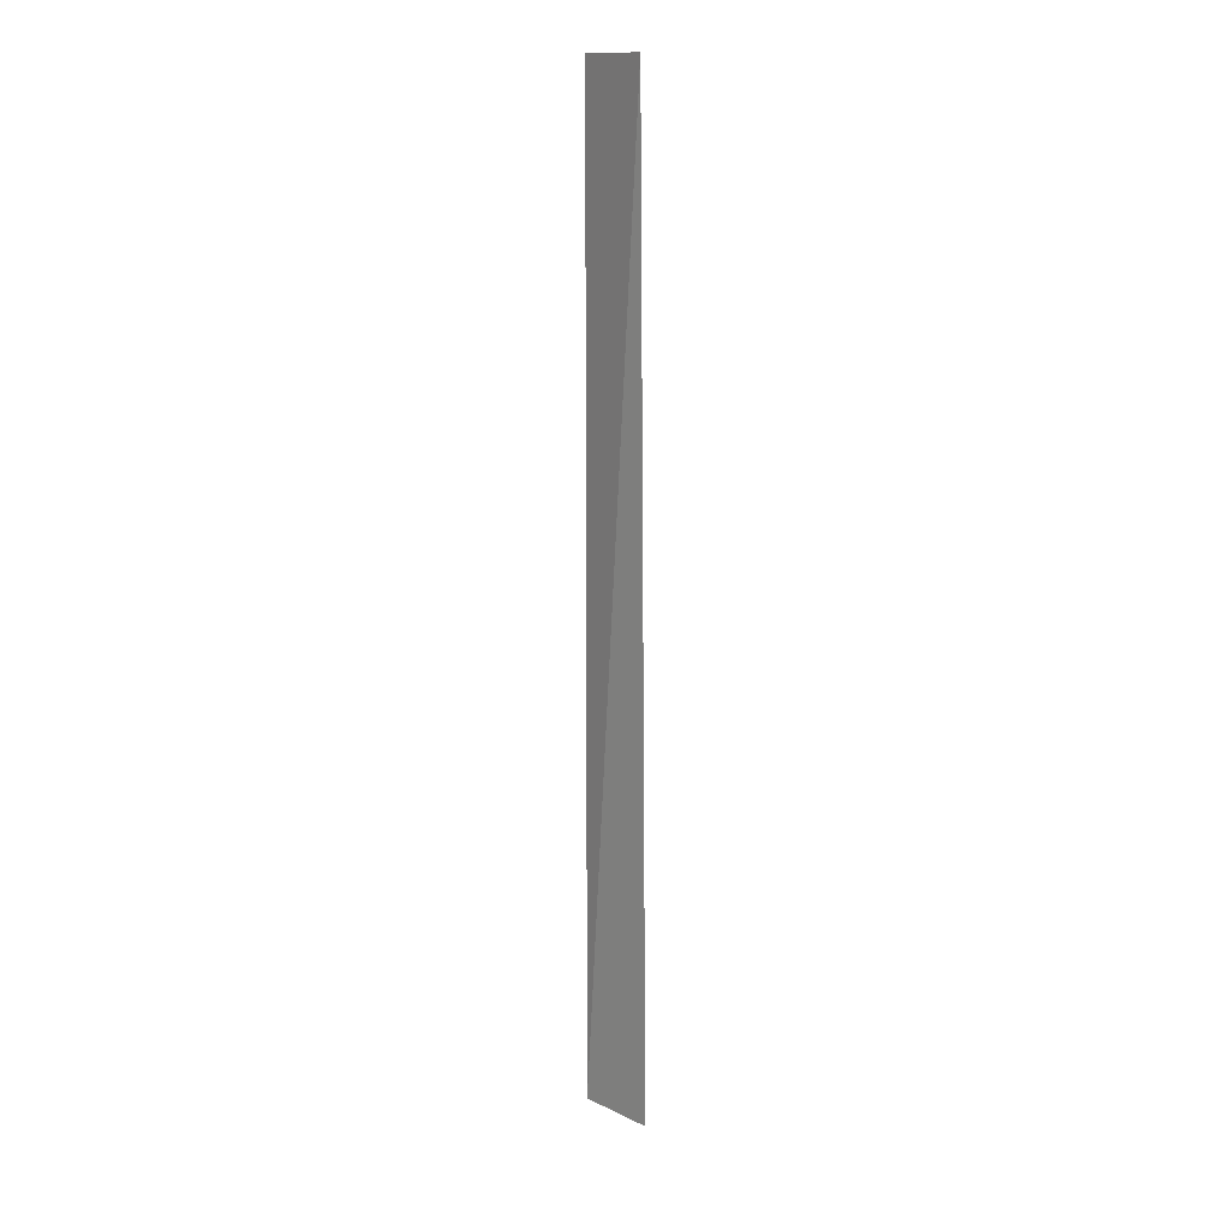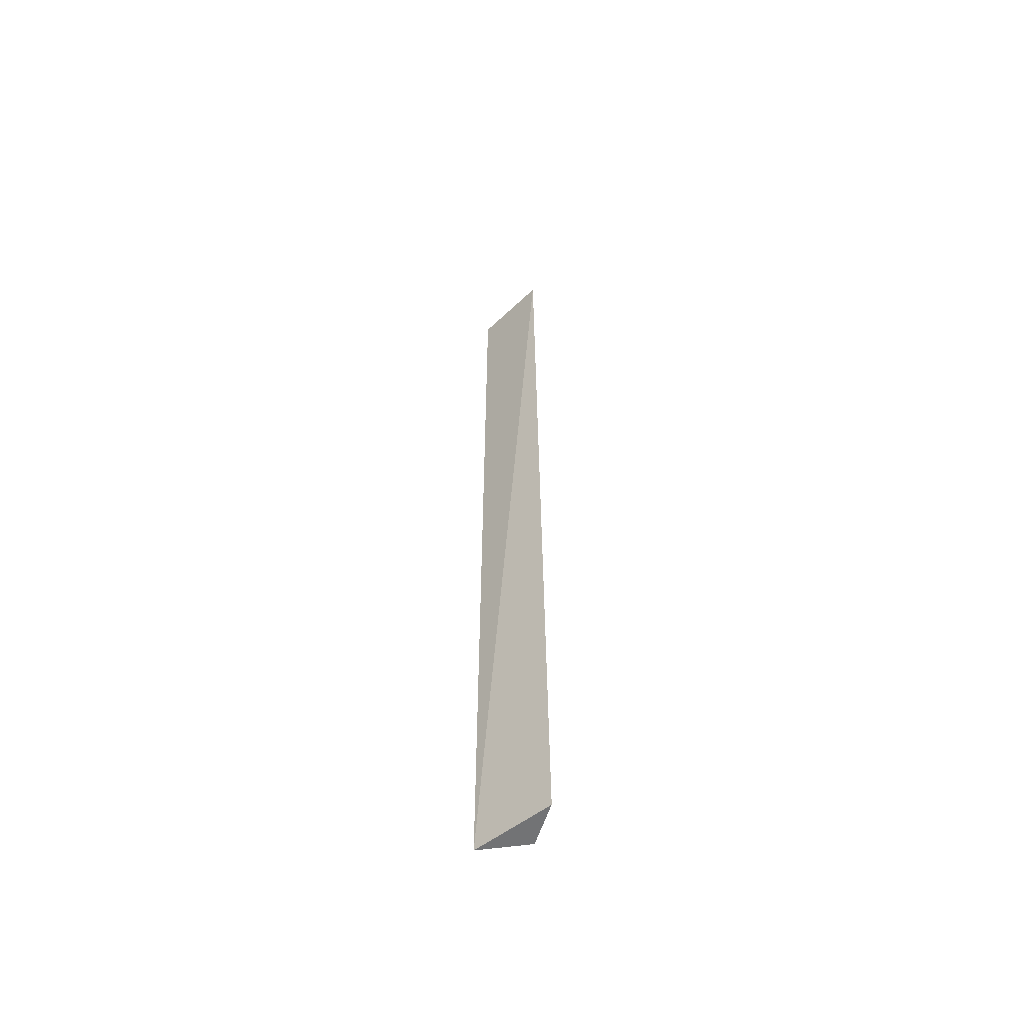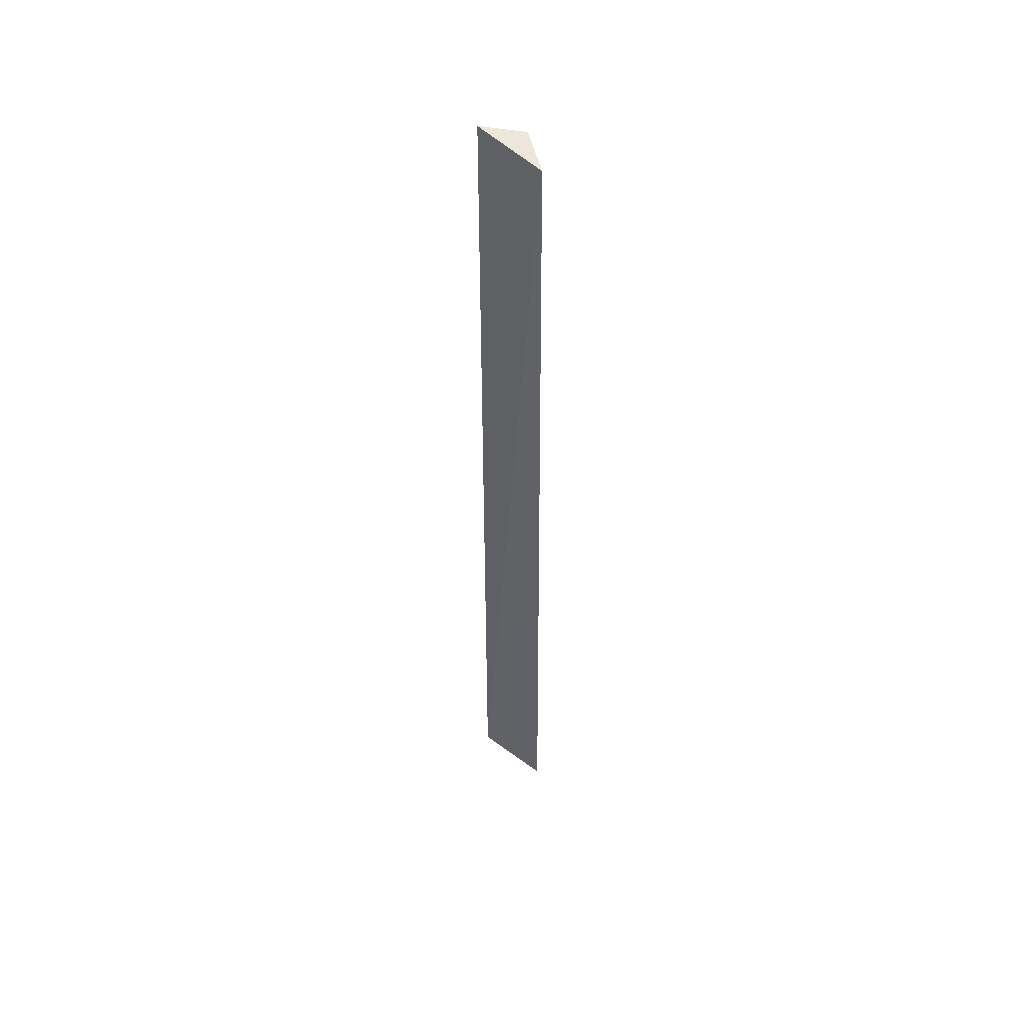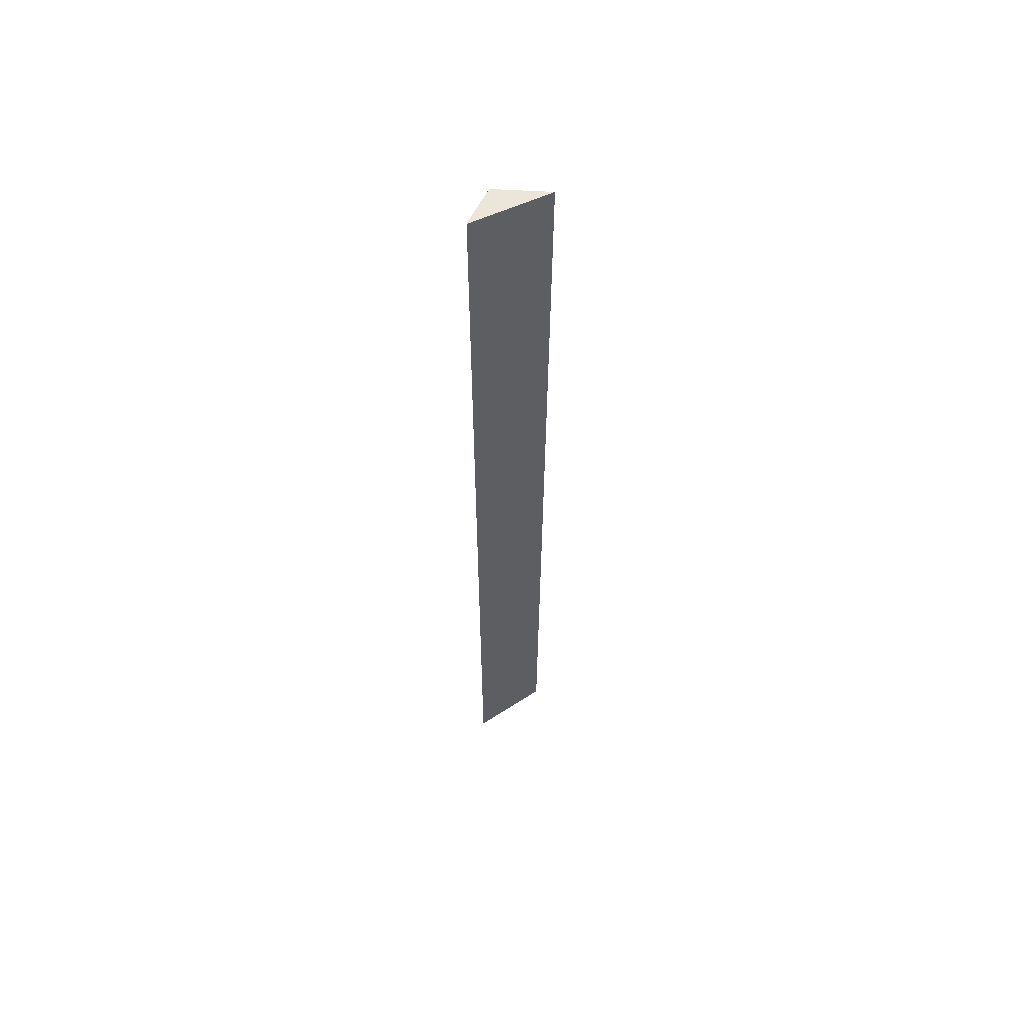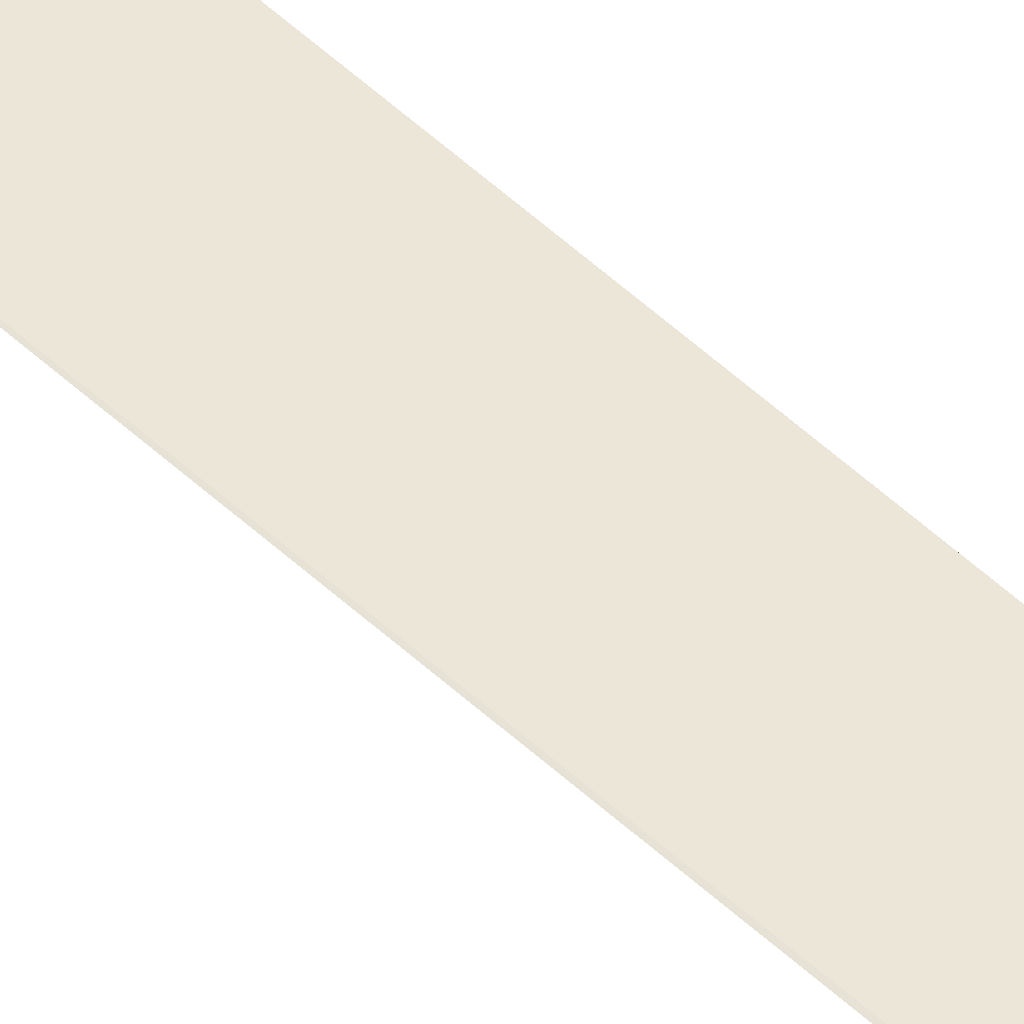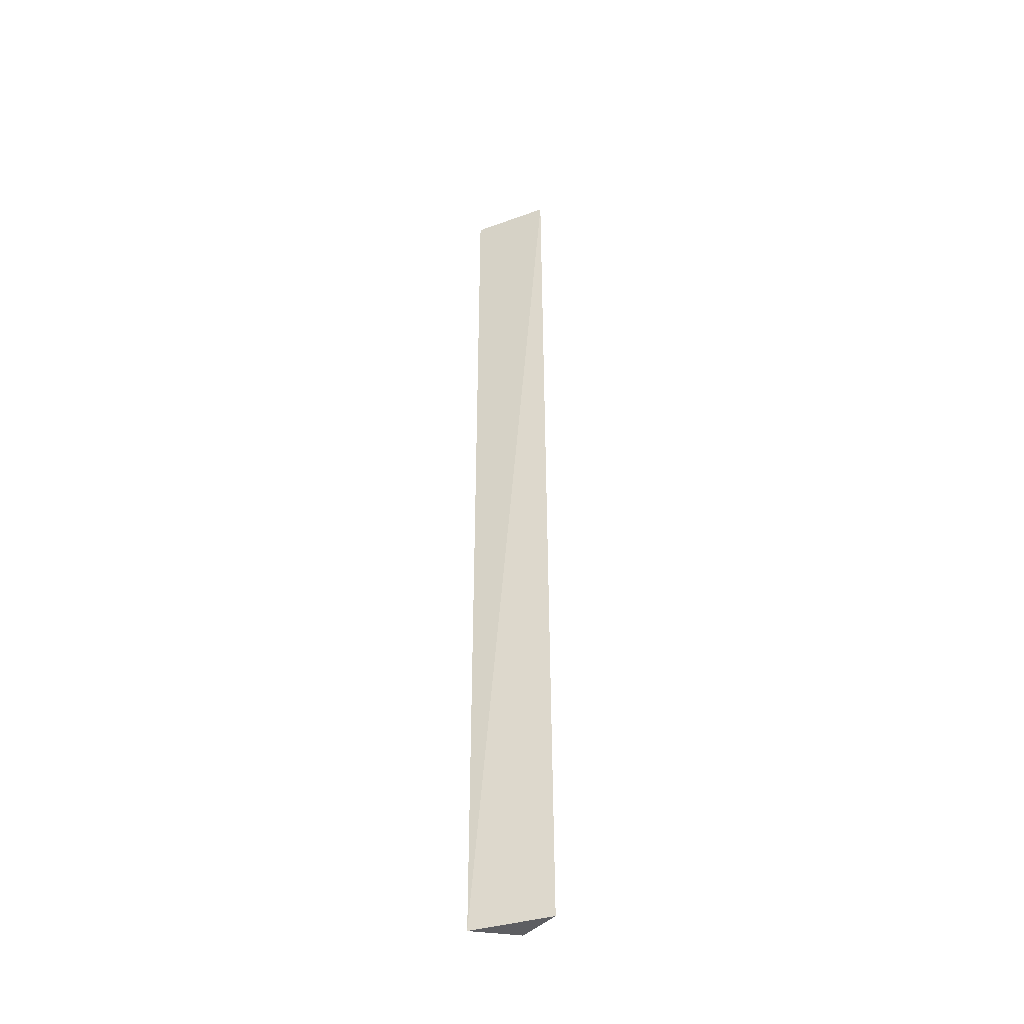
<metadata>
{"format":"obj","ext":"obj","renderer":"f3d","projection":"perspective","resolution":1024,"background":"white","views":[{"elev":13.4,"azim":16.7,"up":"+Z"},{"elev":-57.1,"azim":5.9,"up":"+Z"},{"elev":49.8,"azim":8.4,"up":"+Z"},{"elev":58.1,"azim":-64.9,"up":"+Z"},{"elev":49.5,"azim":-43.8,"up":"+Y"},{"elev":-41.1,"azim":-14.4,"up":"+Z"}]}
</metadata>
<code>
v 0.06822 0.01179 0.0765
v 0.06935 0.008775 0.07656
v 0.06967 0.009204 0.0205
v 0.06559 0.0117 0.02039
v 0.06564 0.01177 0.07661
v 0.0686 0.01171 0.02052
v 0.06573 0.01178 0.07661
f 1 2 3
f 3 2 4
f 5 4 2
f 6 1 3
f 6 3 4
f 6 4 1
f 7 1 4
f 7 4 5
f 7 5 2
f 7 2 1

</code>
